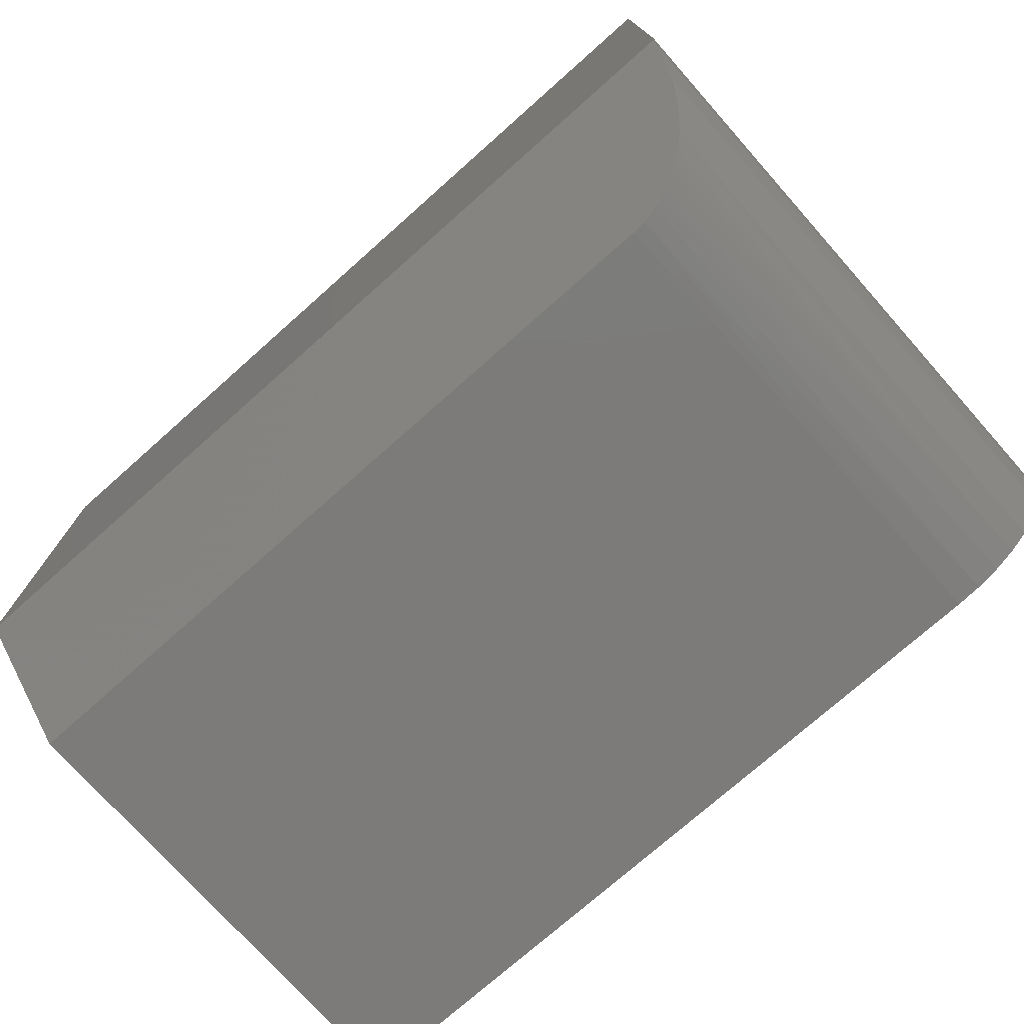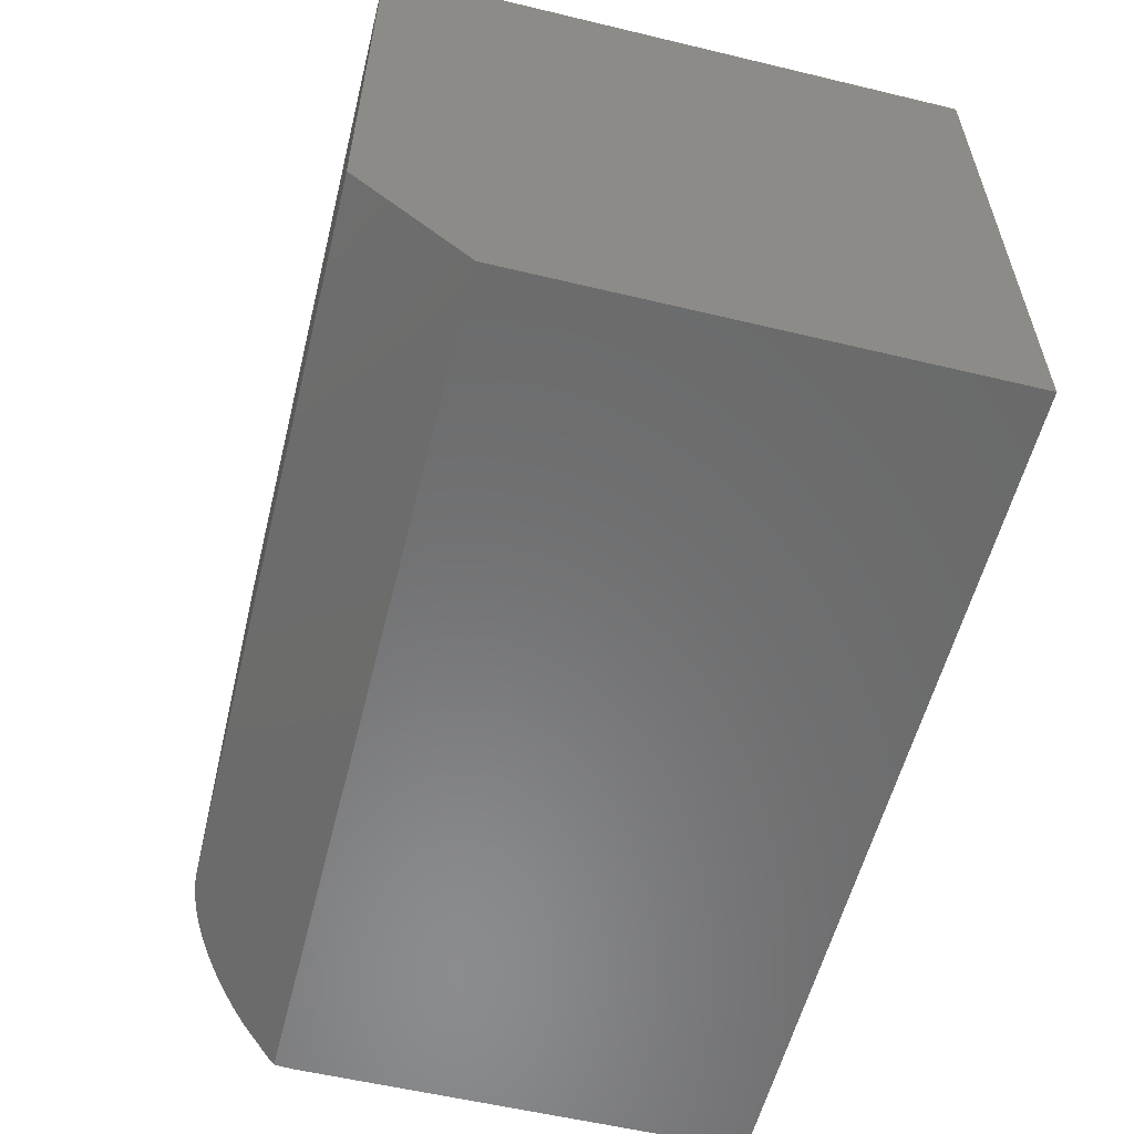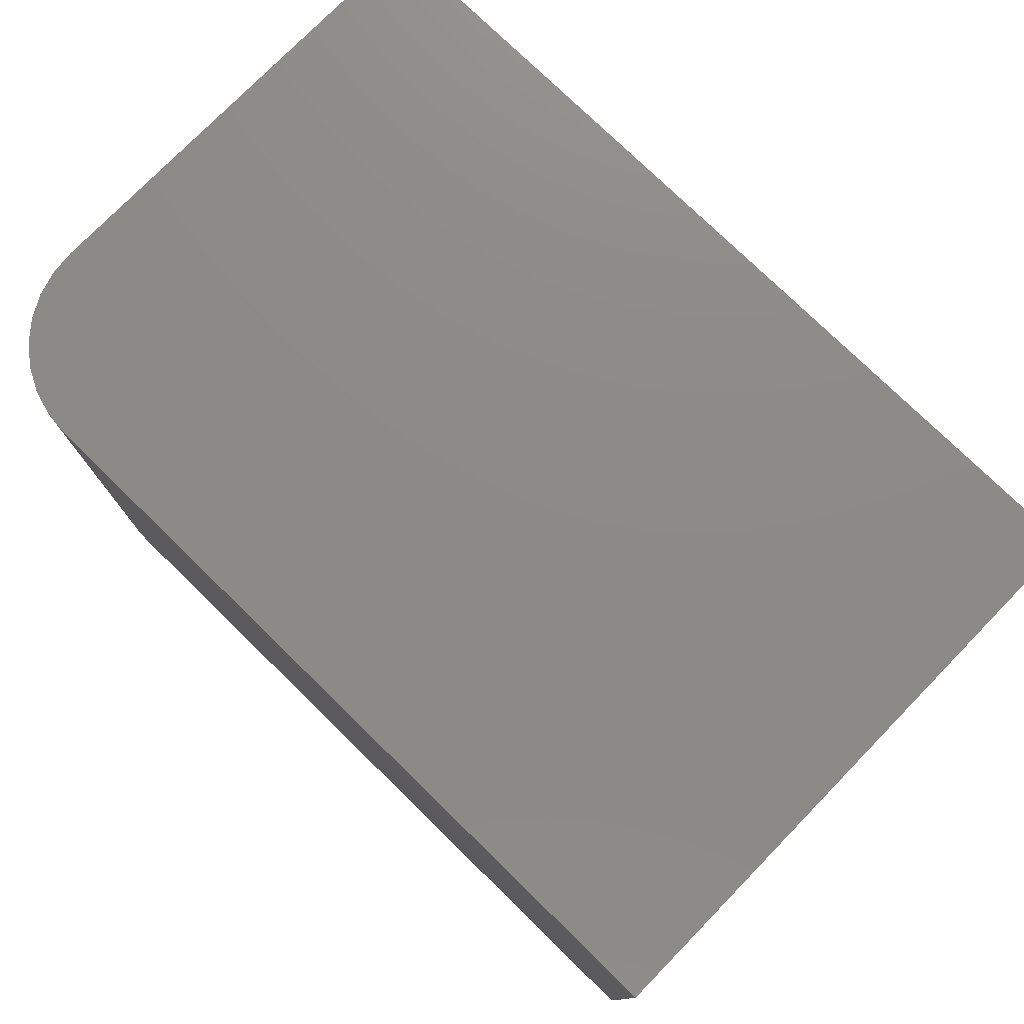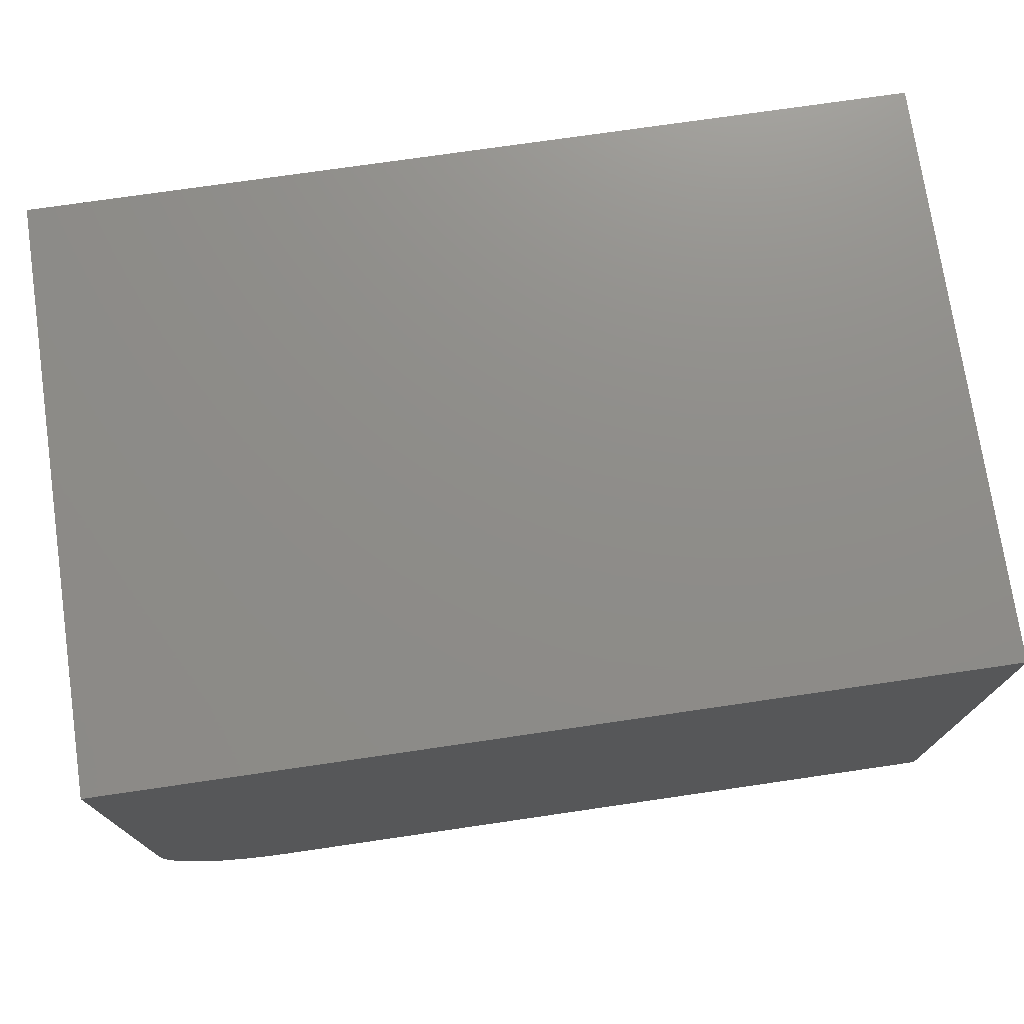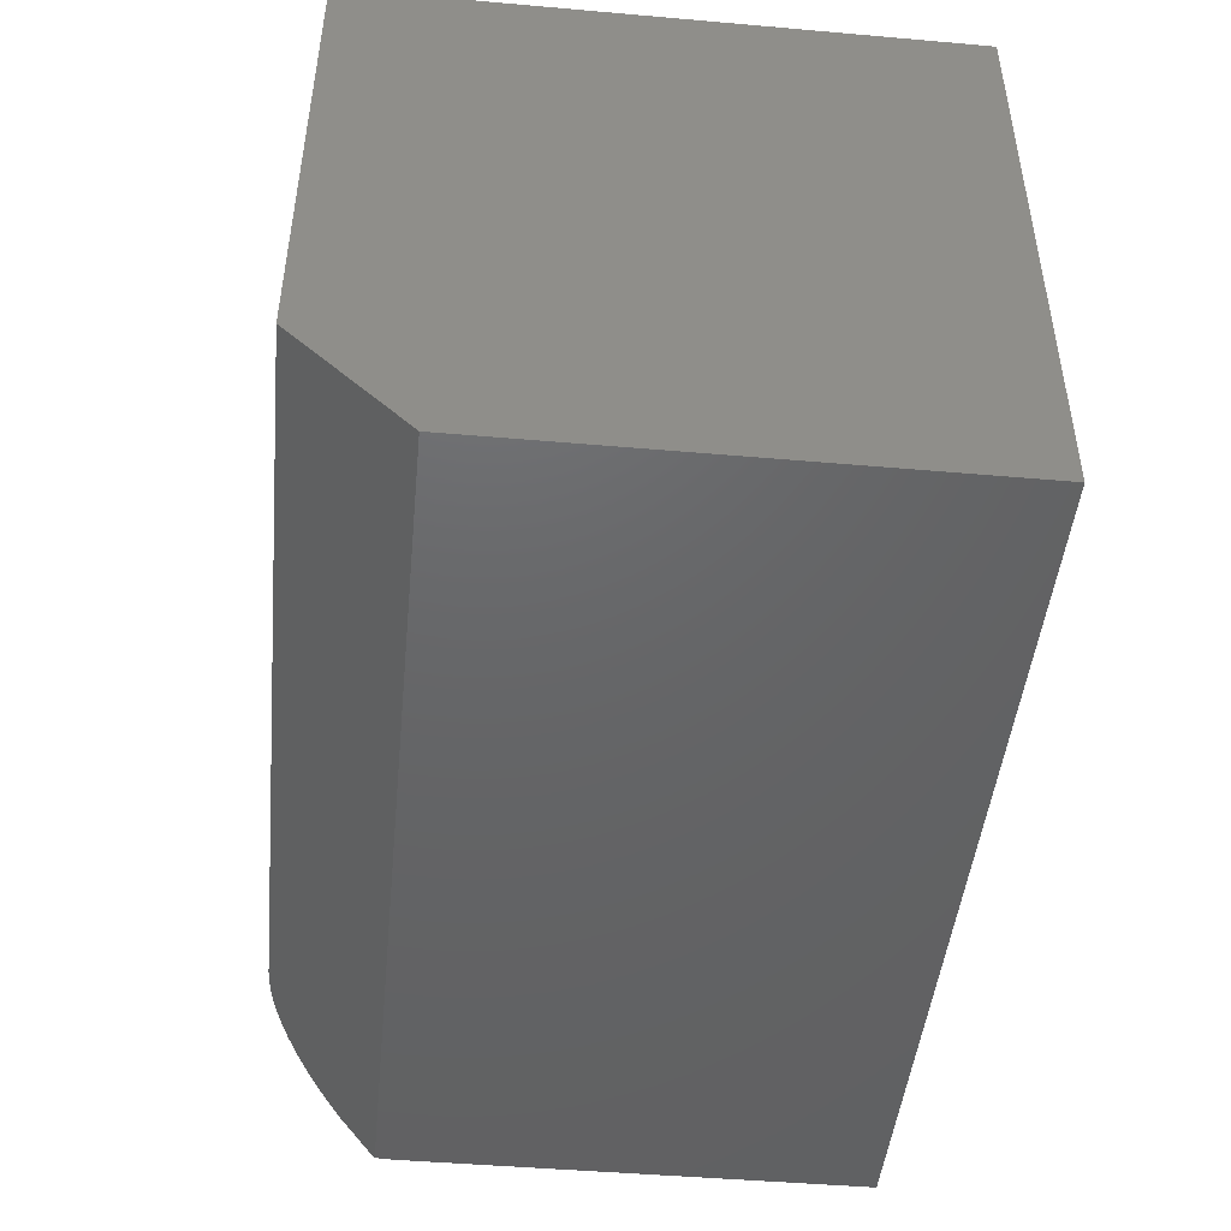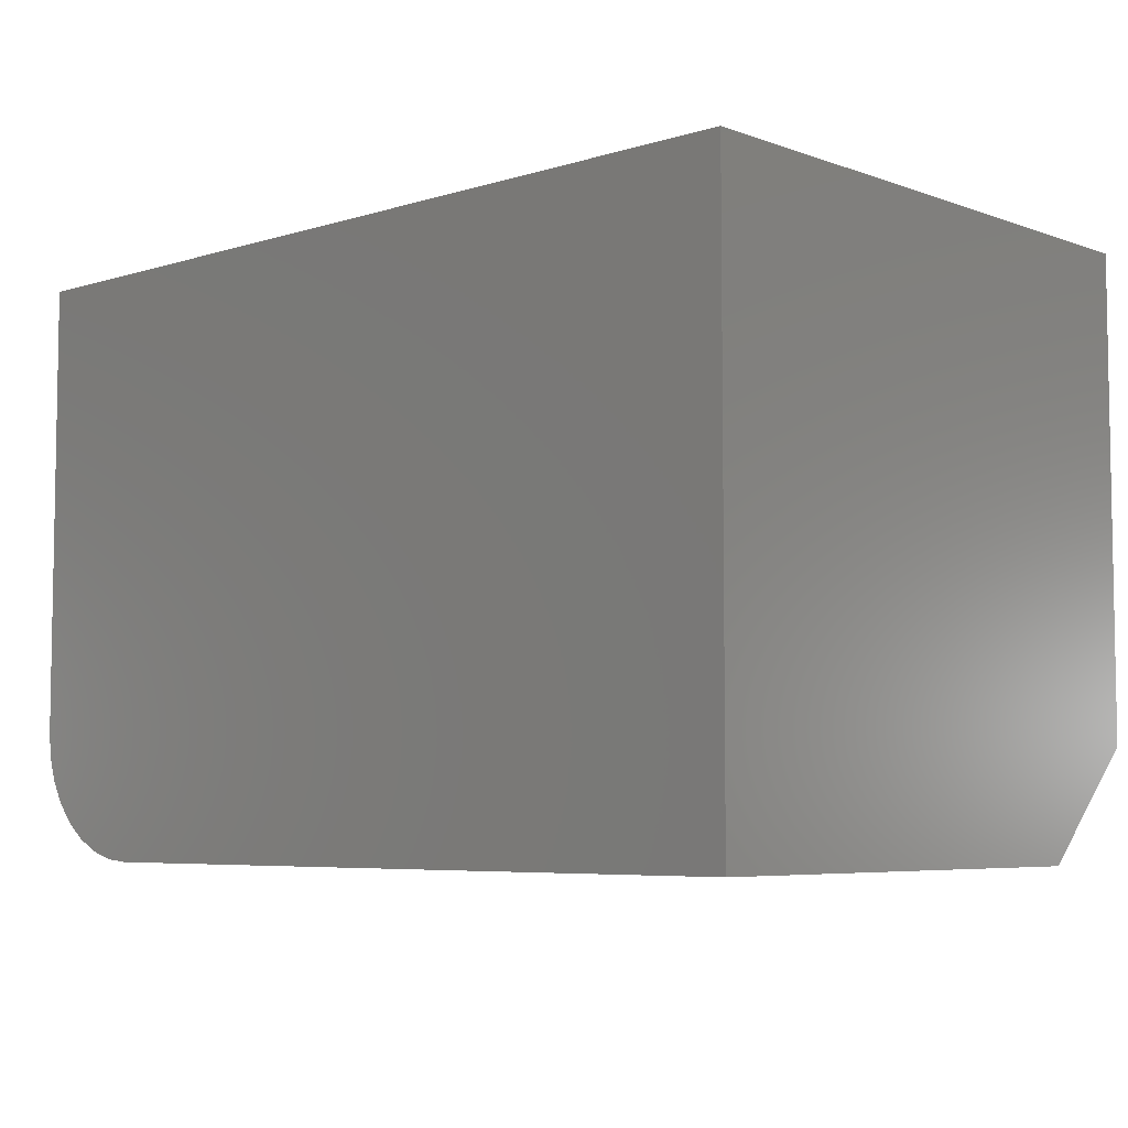
<metadata>
{"format":"stl","ext":"stl","renderer":"f3d","projection":"perspective","resolution":1024,"background":"white","views":[{"elev":-74.8,"azim":41.6,"up":"+Z"},{"elev":-57.0,"azim":-104.0,"up":"+Y"},{"elev":76.9,"azim":-135.7,"up":"+Y"},{"elev":74.3,"azim":171.7,"up":"+Z"},{"elev":-46.5,"azim":-95.7,"up":"+Y"},{"elev":-5.9,"azim":-137.1,"up":"+Z"}]}
</metadata>
<code>
# stl→obj: 31 verts, 58 faces
v 0.7336 -0.208 0.05176
v 0.7399 -0.2198 0.06357
v 0.7479 -0.2444 0.08813
v 0.7489 -0.25 0.09375
v 5.741e-18 -0.25 0.09375
v 0 -0.1562 0
v 0.6406 -0.1562 -3.923e-17
v 0.6521 -0.1568 0.0005826
v 0.6664 -0.1593 0.003074
v 0.6747 -0.1617 0.005449
v 0.6827 -0.1647 0.008401
v 0.6901 -0.1681 0.01185
v 0.6992 -0.1733 0.017
v 0.7075 -0.1791 0.02282
v 0.7173 -0.1876 0.03134
v 0.7256 -0.1968 0.04052
v 0.75 -0.25 0.4974
v 3.046e-17 -0.25 0.4974
v 0.75 -0.25 0.1094
v 0.75 0.25 0.1094
v 0.75 0.25 0.4974
v 0 0.25 0
v 0.6406 0.25 -3.923e-17
v 0.662 0.25 0.002102
v 0.7479 0.25 0.08804
v 0.7417 0.25 0.06752
v 0.7316 0.25 0.04861
v 0.718 0.25 0.03204
v 0.7014 0.25 0.01843
v 0.6825 0.25 0.008326
v 3.046e-17 0.25 0.4974
f 1 2 3
f 4 5 6
f 4 6 7
f 4 7 8
f 4 8 9
f 4 9 10
f 4 10 11
f 4 11 12
f 4 12 13
f 4 13 14
f 4 14 15
f 4 15 16
f 4 16 1
f 4 1 3
f 17 18 19
f 19 18 5
f 19 5 4
f 20 21 19
f 19 21 17
f 6 22 7
f 7 22 23
f 22 24 23
f 20 25 26
f 20 26 27
f 20 27 28
f 20 28 29
f 20 29 30
f 20 30 24
f 20 24 22
f 20 22 31
f 20 31 21
f 29 13 12
f 29 12 11
f 29 11 30
f 30 11 10
f 30 10 9
f 30 9 24
f 20 19 25
f 25 19 4
f 25 4 3
f 25 3 26
f 26 3 2
f 26 2 27
f 27 2 1
f 27 1 16
f 27 16 28
f 28 16 15
f 28 15 29
f 29 15 14
f 29 14 13
f 7 23 8
f 8 23 24
f 8 24 9
f 31 22 18
f 18 22 6
f 18 6 5
f 17 21 18
f 18 21 31

</code>
